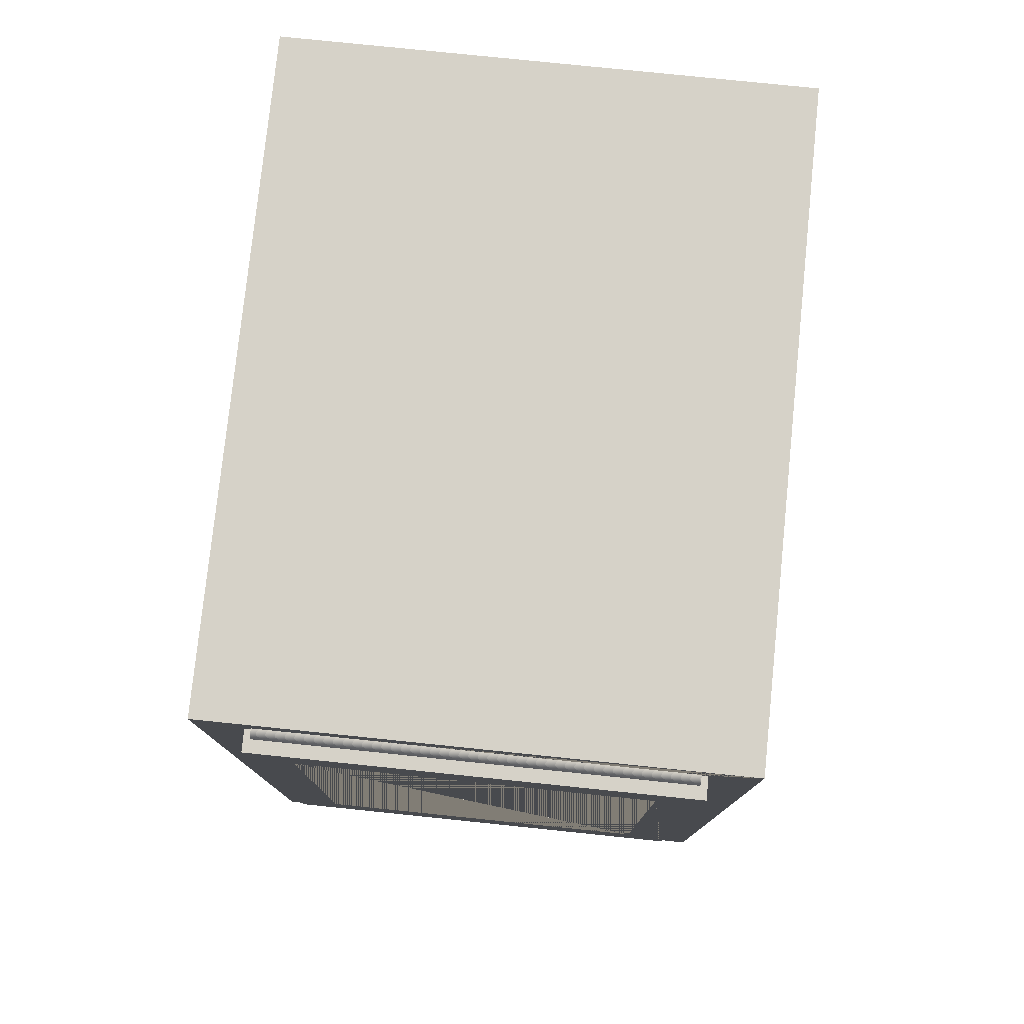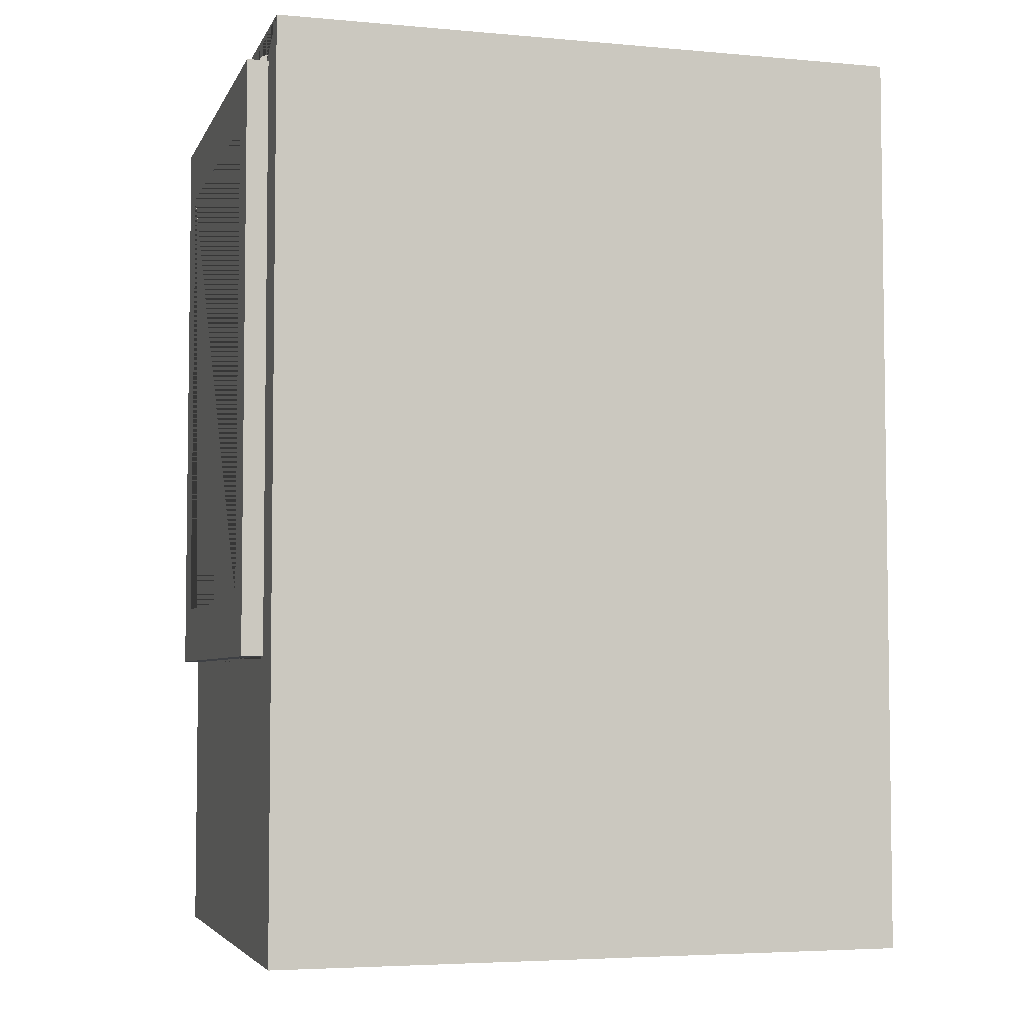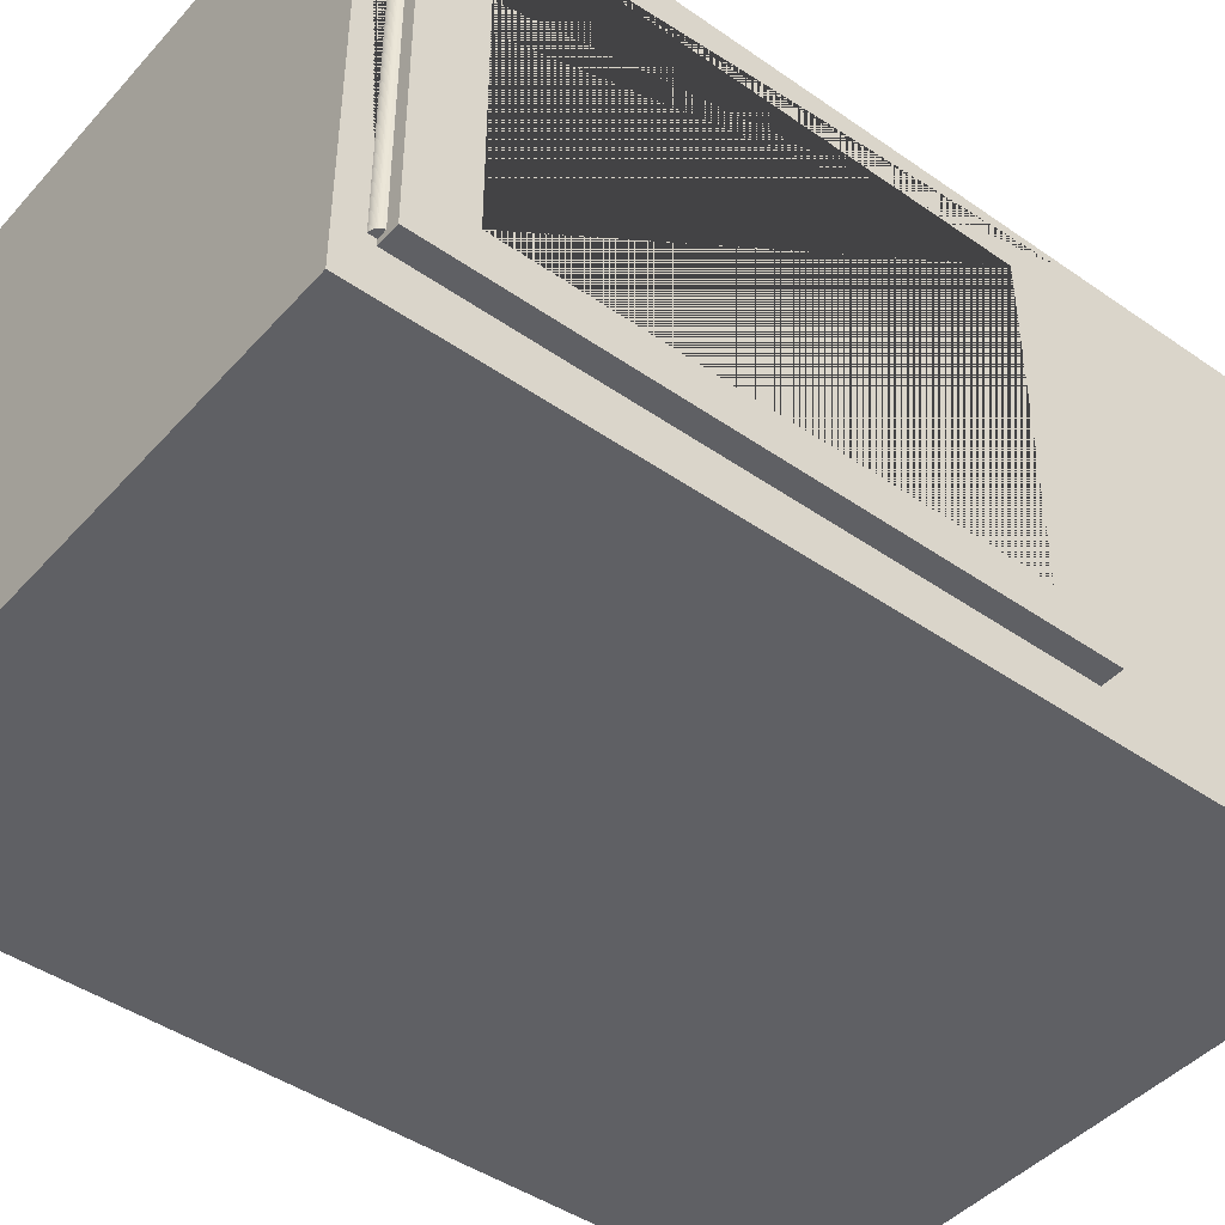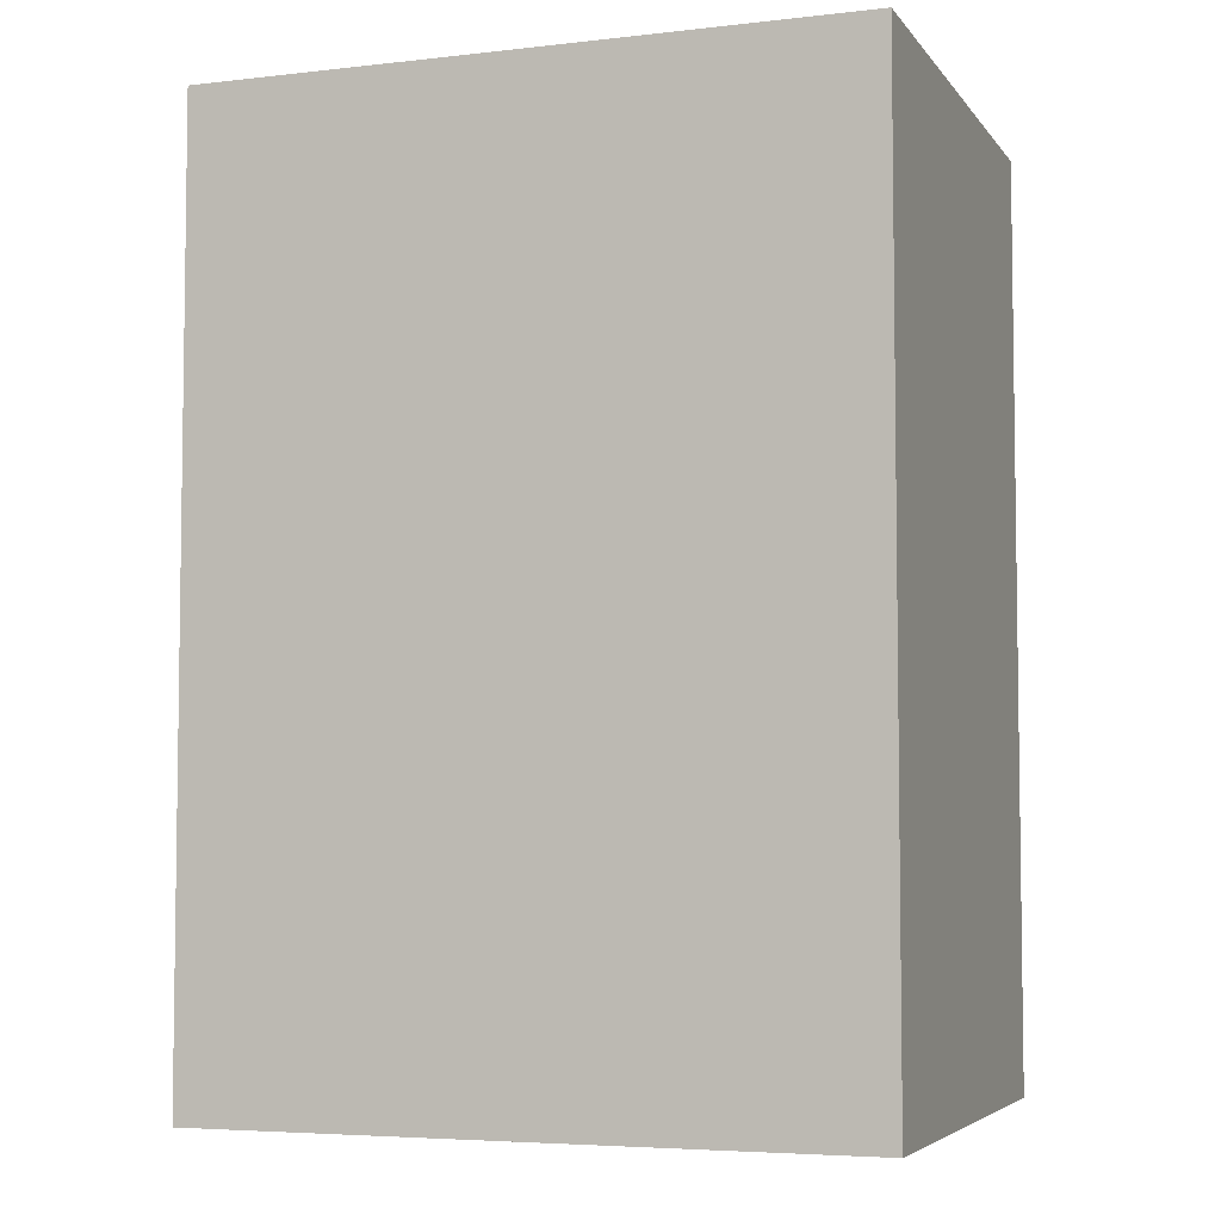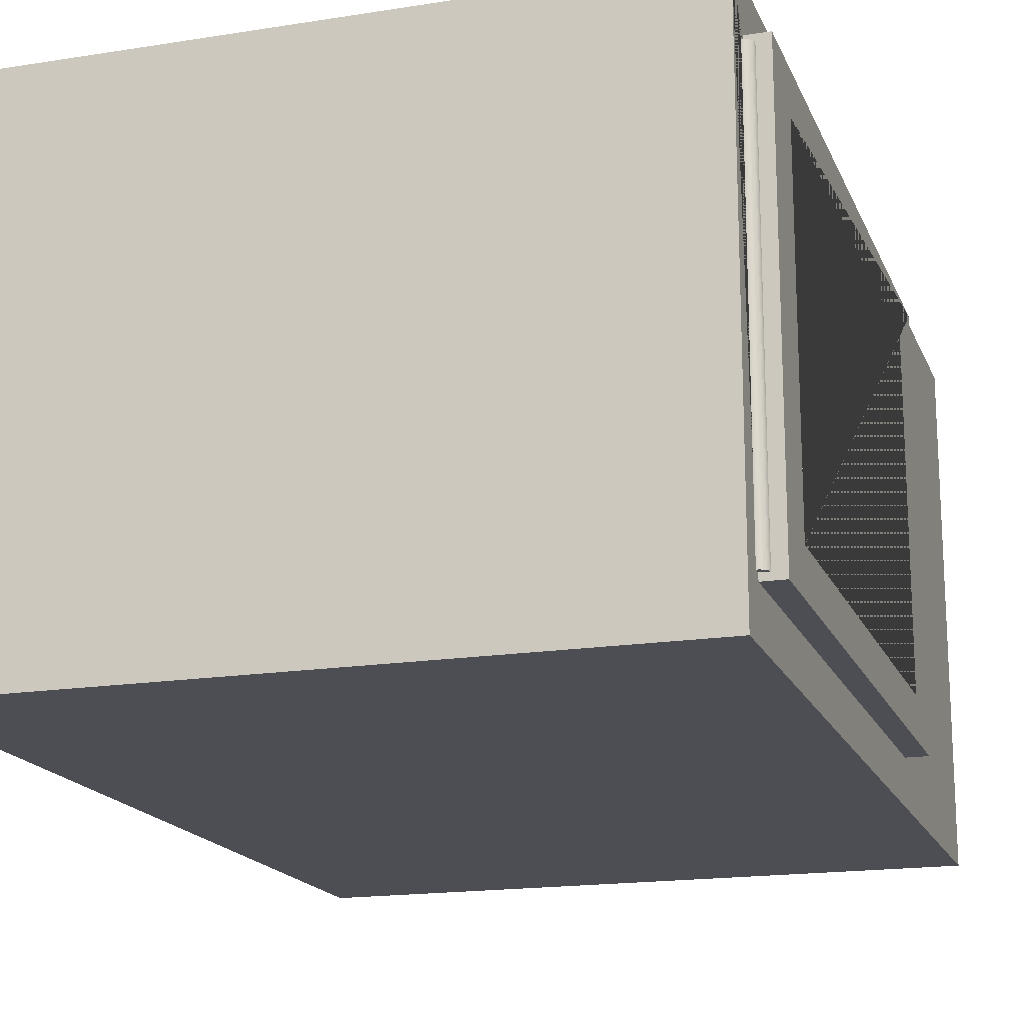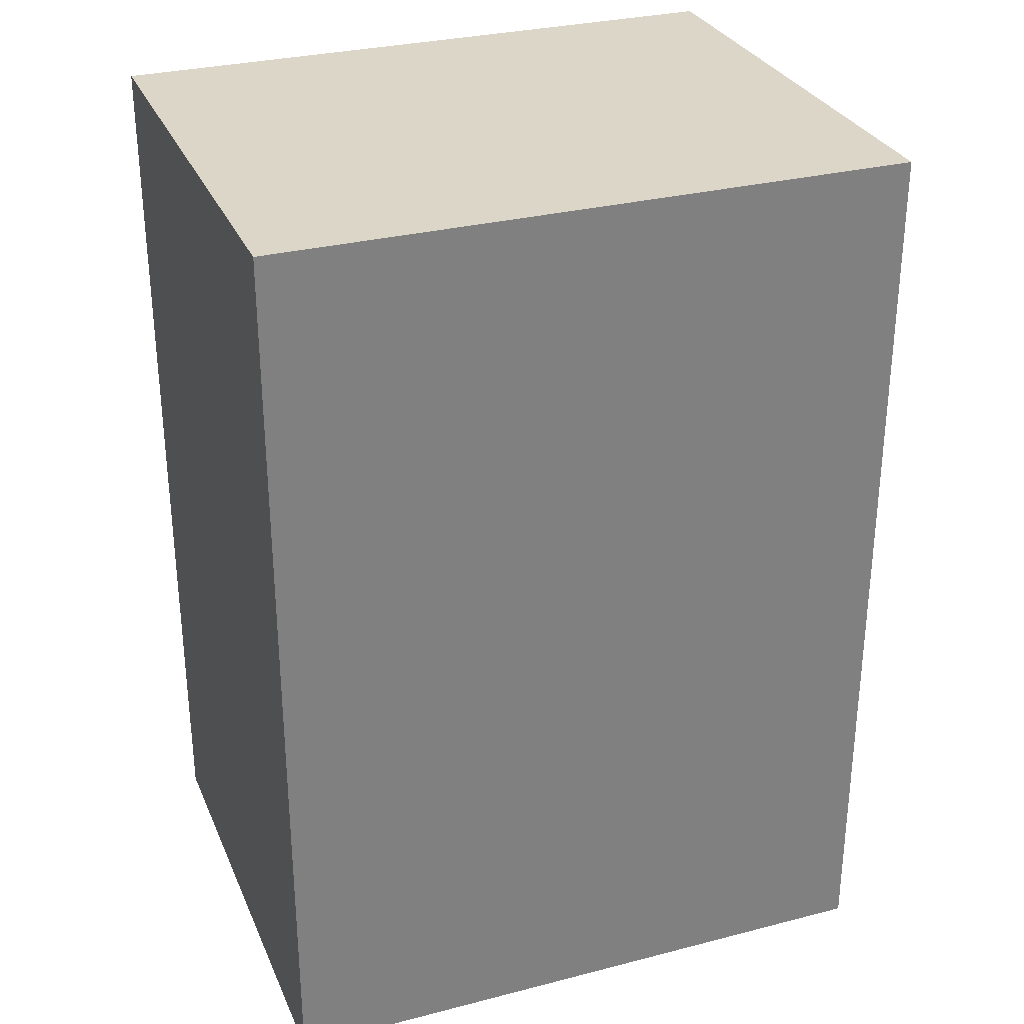
<metadata>
{"format":"obj","ext":"obj","renderer":"f3d","projection":"perspective","resolution":1024,"background":"white","views":[{"elev":77.9,"azim":95.9,"up":"+Z"},{"elev":-4.7,"azim":164.0,"up":"+Z"},{"elev":-44.8,"azim":51.1,"up":"+Y"},{"elev":-5.1,"azim":-160.3,"up":"+Z"},{"elev":-17.4,"azim":17.5,"up":"+Y"},{"elev":30.2,"azim":-20.5,"up":"+Z"}]}
</metadata>
<code>
o Plane
v 1.378 0.5199 1.136
v 1.378 -0.5104 1.136
v 1.378 0.5199 -0.3272
v 1.378 -0.5104 -0.3272
f 1 3 4 2
o Cube
v 1.38 0.77 -1.4
v 1.38 -0.77 -1.4
v 1.38 0.77 1.4
v 1.38 -0.77 1.4
v -0.58 0.77 -1.4
v -0.24 0.6006 -0.5072
v -0.58 -0.77 -1.4
v -0.24 -0.6006 -0.5072
v -0.58 0.77 1.4
v -0.24 0.6006 1.307
v -0.58 -0.77 1.4
v -0.24 -0.6006 1.307
v 1.38 0.6006 -0.5072
v 1.38 -0.6006 1.307
v 1.38 0.6006 1.307
v 1.38 -0.6006 -0.5072
f 5 9 13 7
f 8 7 13 15
f 15 13 9 11
f 11 6 8 15
f 19 7 8 18
f 18 8 6 5 7 19 17 20
f 11 9 5 6
f 14 10 17 19
f 18 16 14 19
f 16 12 10 14
f 12 16 18 20
f 17 10 12 20
o Cylinder
v 1.378 -0.6098 1.263
v 1.378 0.6098 1.263
v 1.381 -0.6098 1.263
v 1.381 0.6098 1.263
v 1.384 -0.6098 1.263
v 1.384 0.6098 1.263
v 1.387 -0.6098 1.264
v 1.387 0.6098 1.264
v 1.39 -0.6098 1.265
v 1.39 0.6098 1.265
v 1.392 -0.6098 1.266
v 1.392 0.6098 1.266
v 1.395 -0.6098 1.268
v 1.395 0.6098 1.268
v 1.397 -0.6098 1.27
v 1.397 0.6098 1.27
v 1.399 -0.6098 1.272
v 1.399 0.6098 1.272
v 1.401 -0.6098 1.274
v 1.401 0.6098 1.274
v 1.403 -0.6098 1.276
v 1.403 0.6098 1.276
v 1.404 -0.6098 1.279
v 1.404 0.6098 1.279
v 1.406 -0.6098 1.281
v 1.406 0.6098 1.281
v 1.407 -0.6098 1.284
v 1.407 0.6098 1.284
v 1.407 -0.6098 1.287
v 1.407 0.6098 1.287
v 1.408 -0.6098 1.29
v 1.408 0.6098 1.29
v 1.408 -0.6098 1.293
v 1.408 0.6098 1.293
v 1.408 -0.6098 1.296
v 1.408 0.6098 1.296
v 1.407 -0.6098 1.299
v 1.407 0.6098 1.299
v 1.407 -0.6098 1.302
v 1.407 0.6098 1.302
v 1.406 -0.6098 1.304
v 1.406 0.6098 1.304
v 1.404 -0.6098 1.307
v 1.404 0.6098 1.307
v 1.403 -0.6098 1.31
v 1.403 0.6098 1.31
v 1.401 -0.6098 1.312
v 1.401 0.6098 1.312
v 1.399 -0.6098 1.314
v 1.399 0.6098 1.314
v 1.397 -0.6098 1.316
v 1.397 0.6098 1.316
v 1.395 -0.6098 1.318
v 1.395 0.6098 1.318
v 1.392 -0.6098 1.319
v 1.392 0.6098 1.319
v 1.39 -0.6098 1.321
v 1.39 0.6098 1.321
v 1.387 -0.6098 1.322
v 1.387 0.6098 1.322
v 1.384 -0.6098 1.322
v 1.384 0.6098 1.322
v 1.381 -0.6098 1.323
v 1.381 0.6098 1.323
v 1.378 -0.6098 1.323
v 1.378 0.6098 1.323
v 1.375 -0.6098 1.323
v 1.375 0.6098 1.323
v 1.372 -0.6098 1.322
v 1.372 0.6098 1.322
v 1.369 -0.6098 1.322
v 1.369 0.6098 1.322
v 1.367 -0.6098 1.321
v 1.367 0.6098 1.321
v 1.364 -0.6098 1.319
v 1.364 0.6098 1.319
v 1.361 -0.6098 1.318
v 1.361 0.6098 1.318
v 1.359 -0.6098 1.316
v 1.359 0.6098 1.316
v 1.357 -0.6098 1.314
v 1.357 0.6098 1.314
v 1.355 -0.6098 1.312
v 1.355 0.6098 1.312
v 1.353 -0.6098 1.31
v 1.353 0.6098 1.31
v 1.352 -0.6098 1.307
v 1.352 0.6098 1.307
v 1.35 -0.6098 1.304
v 1.35 0.6098 1.304
v 1.349 -0.6098 1.302
v 1.349 0.6098 1.302
v 1.349 -0.6098 1.299
v 1.349 0.6098 1.299
v 1.348 -0.6098 1.296
v 1.348 0.6098 1.296
v 1.348 -0.6098 1.293
v 1.348 0.6098 1.293
v 1.348 -0.6098 1.29
v 1.348 0.6098 1.29
v 1.349 -0.6098 1.287
v 1.349 0.6098 1.287
v 1.349 -0.6098 1.284
v 1.349 0.6098 1.284
v 1.35 -0.6098 1.281
v 1.35 0.6098 1.281
v 1.352 -0.6098 1.279
v 1.352 0.6098 1.279
v 1.353 -0.6098 1.276
v 1.353 0.6098 1.276
v 1.355 -0.6098 1.274
v 1.355 0.6098 1.274
v 1.357 -0.6098 1.272
v 1.357 0.6098 1.272
v 1.359 -0.6098 1.27
v 1.359 0.6098 1.27
v 1.361 -0.6098 1.268
v 1.361 0.6098 1.268
v 1.364 -0.6098 1.266
v 1.364 0.6098 1.266
v 1.367 -0.6098 1.265
v 1.367 0.6098 1.265
v 1.369 -0.6098 1.264
v 1.369 0.6098 1.264
v 1.372 -0.6098 1.263
v 1.372 0.6098 1.263
v 1.375 -0.6098 1.263
v 1.375 0.6098 1.263
f 21 22 24 23
f 23 24 26 25
f 25 26 28 27
f 27 28 30 29
f 29 30 32 31
f 31 32 34 33
f 33 34 36 35
f 35 36 38 37
f 37 38 40 39
f 39 40 42 41
f 41 42 44 43
f 43 44 46 45
f 45 46 48 47
f 47 48 50 49
f 49 50 52 51
f 51 52 54 53
f 53 54 56 55
f 55 56 58 57
f 57 58 60 59
f 59 60 62 61
f 61 62 64 63
f 63 64 66 65
f 65 66 68 67
f 67 68 70 69
f 69 70 72 71
f 71 72 74 73
f 73 74 76 75
f 75 76 78 77
f 77 78 80 79
f 79 80 82 81
f 81 82 84 83
f 83 84 86 85
f 85 86 88 87
f 87 88 90 89
f 89 90 92 91
f 91 92 94 93
f 93 94 96 95
f 95 96 98 97
f 97 98 100 99
f 99 100 102 101
f 101 102 104 103
f 103 104 106 105
f 105 106 108 107
f 107 108 110 109
f 109 110 112 111
f 111 112 114 113
f 113 114 116 115
f 115 116 118 117
f 117 118 120 119
f 119 120 122 121
f 121 122 124 123
f 123 124 126 125
f 125 126 128 127
f 127 128 130 129
f 129 130 132 131
f 131 132 134 133
f 133 134 136 135
f 135 136 138 137
f 137 138 140 139
f 139 140 142 141
f 141 142 144 143
f 143 144 146 145
f 24 22 148 146 144 142 140 138 136 134 132 130 128 126 124 122 120 118 116 114 112 110 108 106 104 102 100 98 96 94 92 90 88 86 84 82 80 78 76 74 72 70 68 66 64 62 60 58 56 54 52 50 48 46 44 42 40 38 36 34 32 30 28 26
f 145 146 148 147
f 147 148 22 21
f 21 23 25 27 29 31 33 35 37 39 41 43 45 47 49 51 53 55 57 59 61 63 65 67 69 71 73 75 77 79 81 83 85 87 89 91 93 95 97 99 101 103 105 107 109 111 113 115 117 119 121 123 125 127 129 131 133 135 137 139 141 143 145 147
o door_Cube.005
v 1.445 -0.63 -0.5
v 1.445 0.63 -0.5
v 1.445 -0.63 1.3
v 1.445 0.63 1.3
v 1.355 -0.63 -0.5
v 1.355 0.63 -0.5
v 1.355 -0.63 1.3
v 1.355 0.63 1.3
v 1.445 0.504 1.12
v 1.445 -0.504 1.12
v 1.355 -0.504 1.12
v 1.355 0.504 1.12
v 1.4 0.504 1.12
v 1.4 -0.504 1.12
v 1.445 0.504 1.119
v 1.445 0.504 1.119
v 1.445 0.504 -0.32
v 1.445 -0.504 1.119
v 1.445 -0.504 1.119
v 1.445 0.504 -0.3214
v 1.445 -0.504 -0.3214
v 1.355 -0.504 -0.3214
v 1.355 -0.504 -0.32
v 1.355 0.504 -0.3214
v 1.355 0.504 1.119
v 1.355 0.504 1.119
v 1.355 -0.504 1.119
v 1.355 -0.504 1.119
v 1.4 0.504 1.119
v 1.4 -0.504 1.119
f 150 152 151 158 157 164 163 165
f 167 158 151 149 150 165 168 169 166
f 151 152 156 155
f 160 159 155 156 154 153 171 170 172 173 174
f 175 159 160 174
f 171 153 155 159 175 176
f 153 154 150 149
f 151 155 153 149
f 156 152 150 154
f 177 161 162 178
f 161 157 158 162
f 178 162 158 167
f 164 157 161 177
f 167 166 176 175 174 173 163 164 177 178
f 170 169 168 172
f 166 169 170 171 176
f 165 163 173 172 168

</code>
